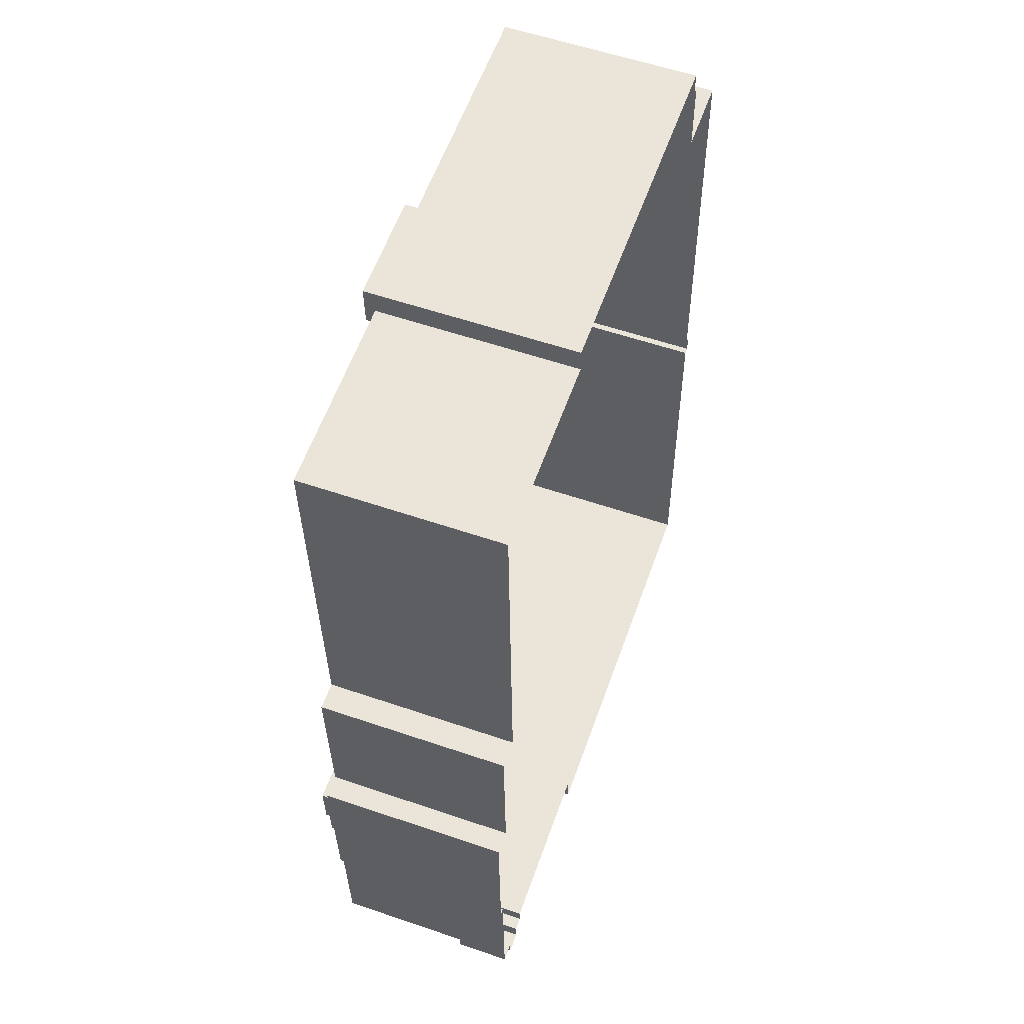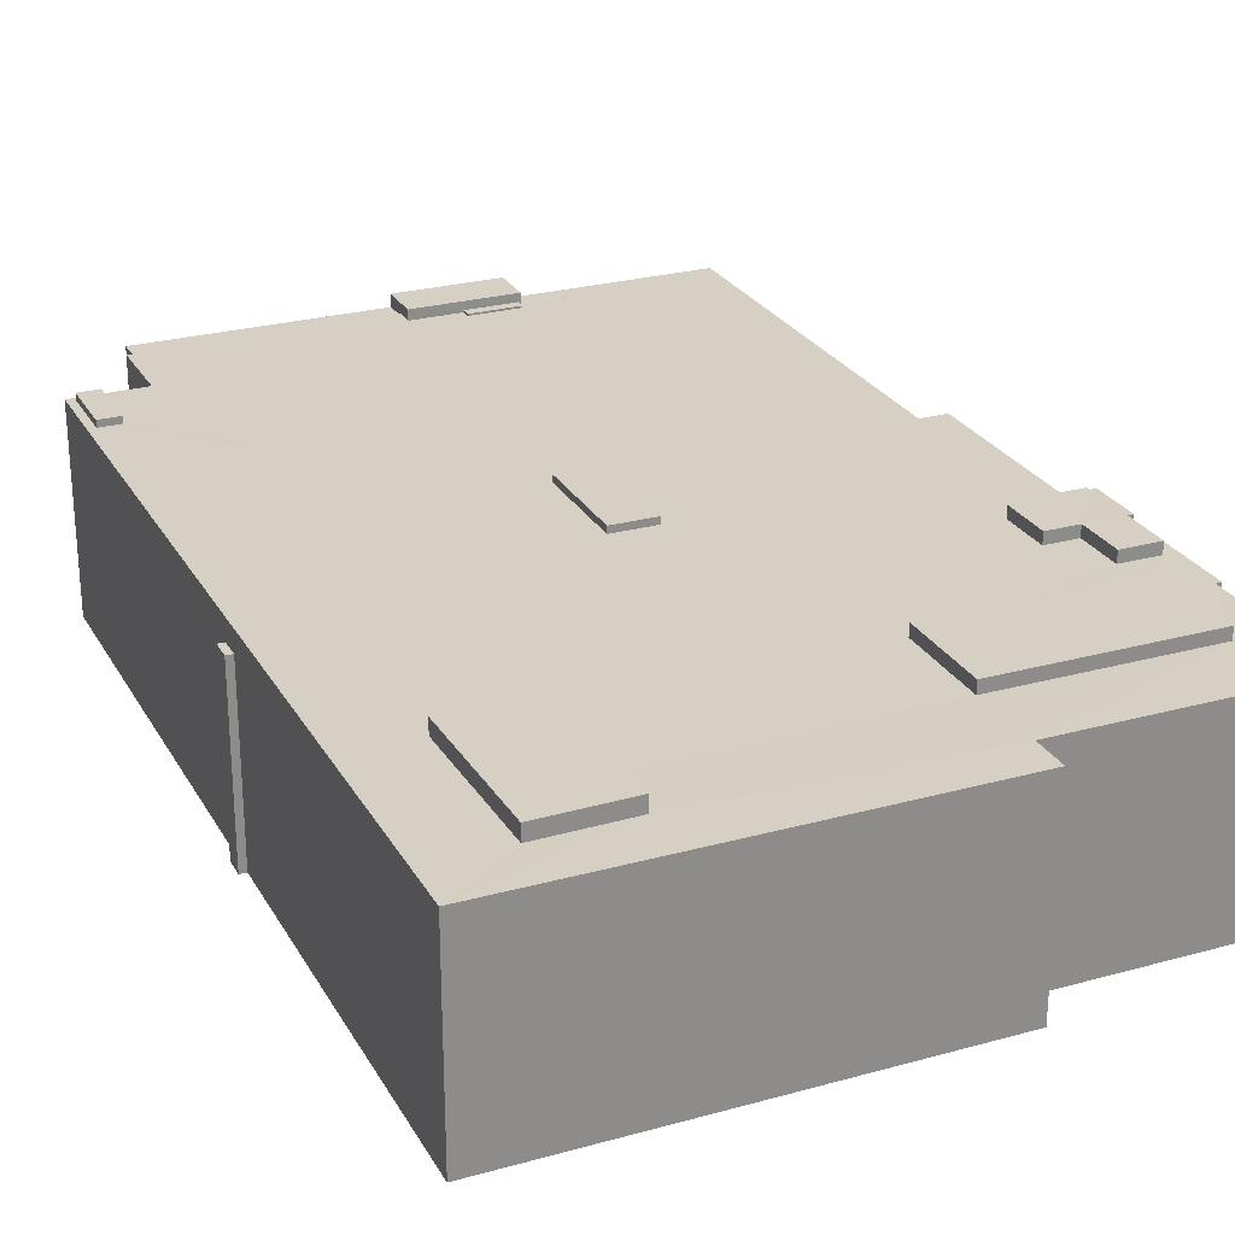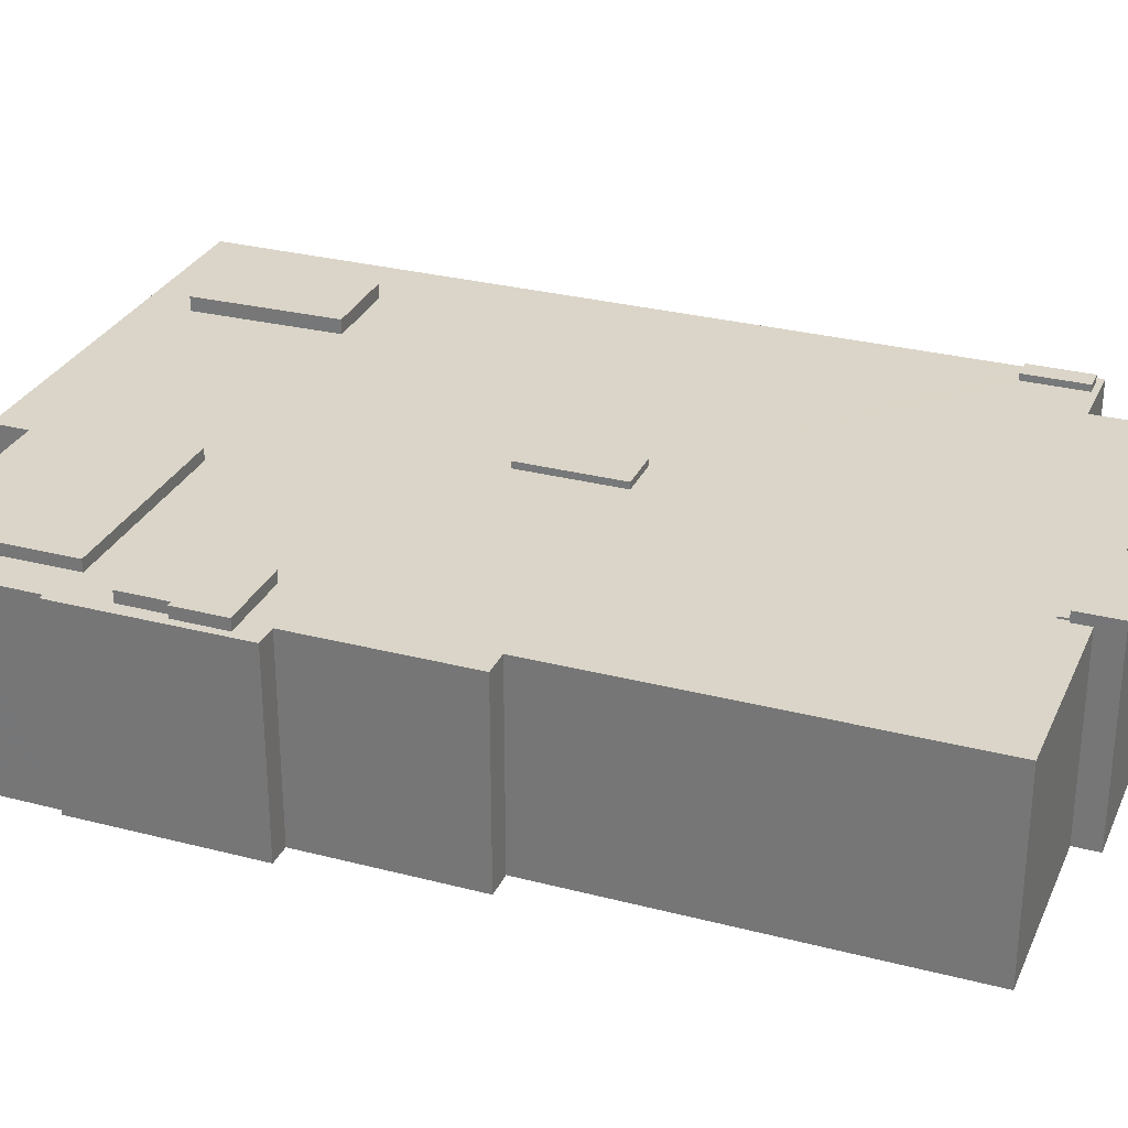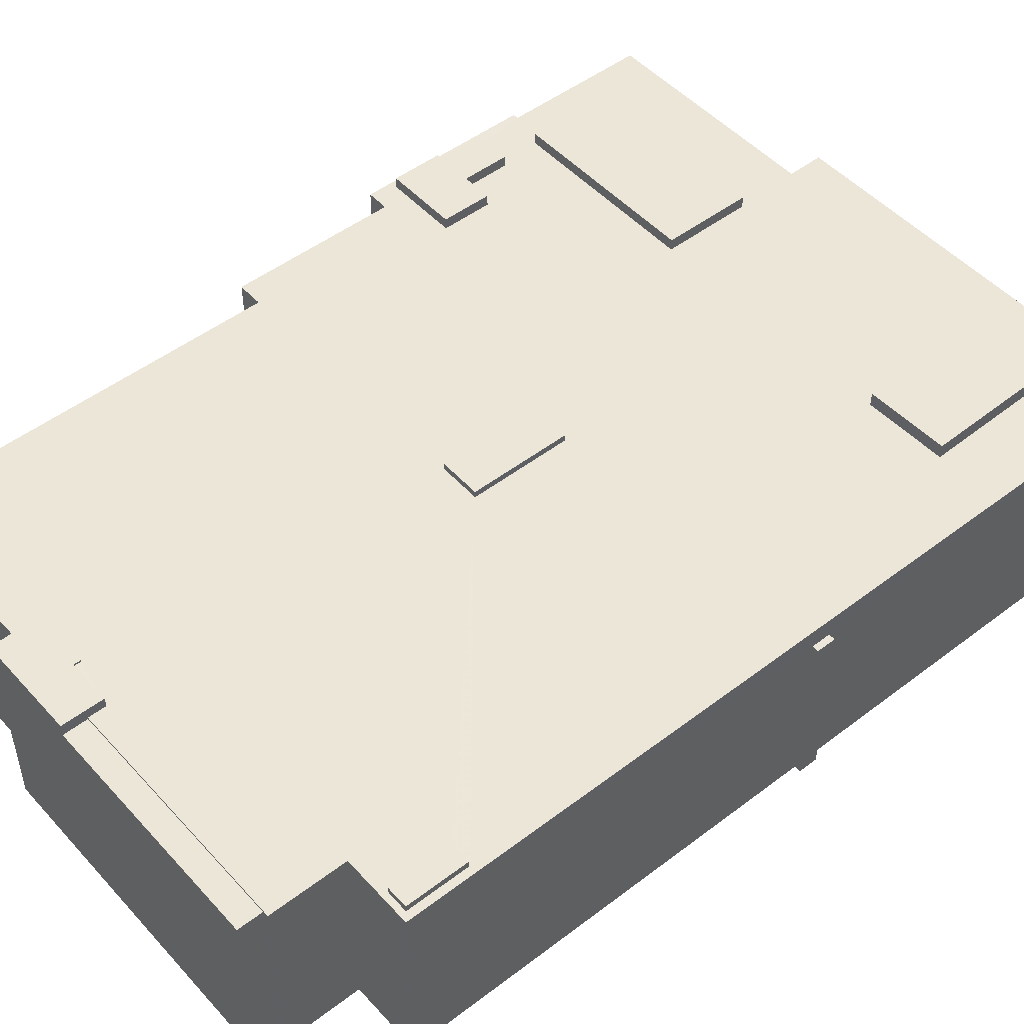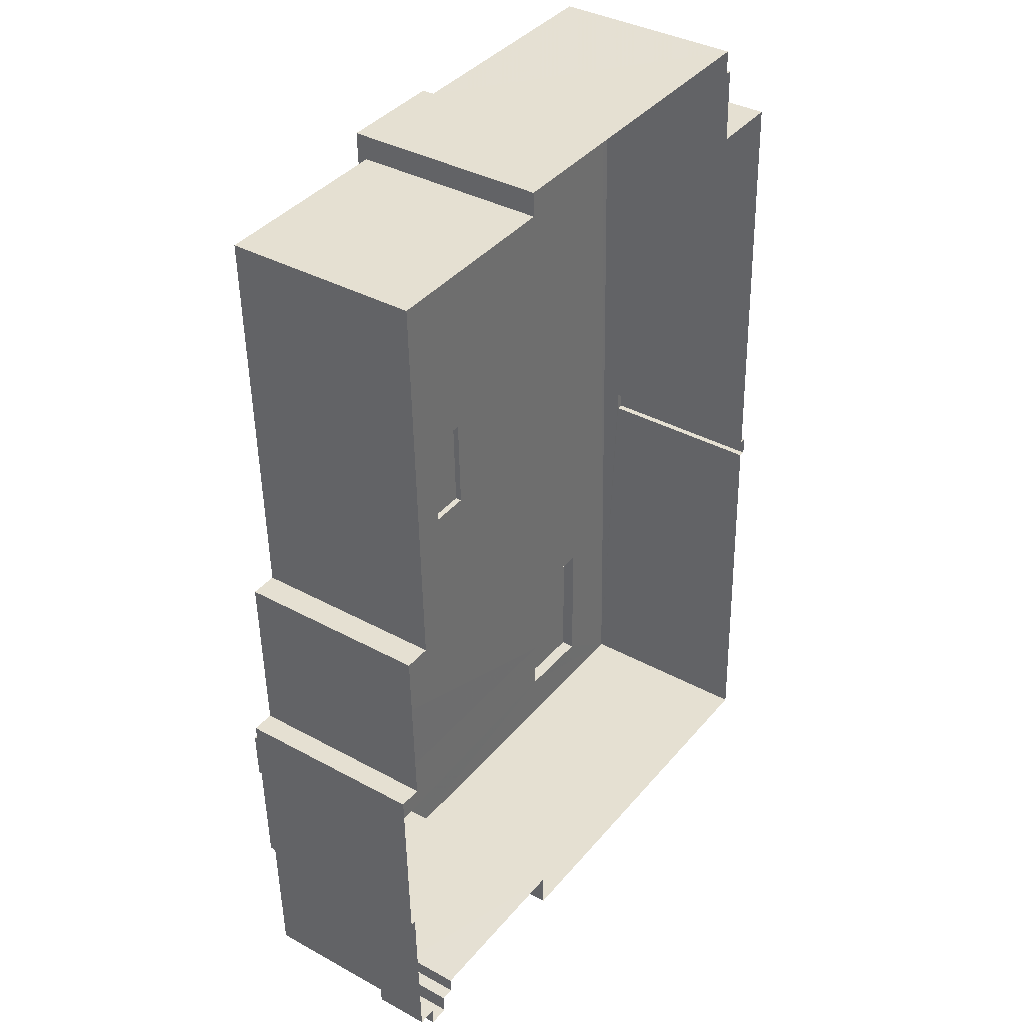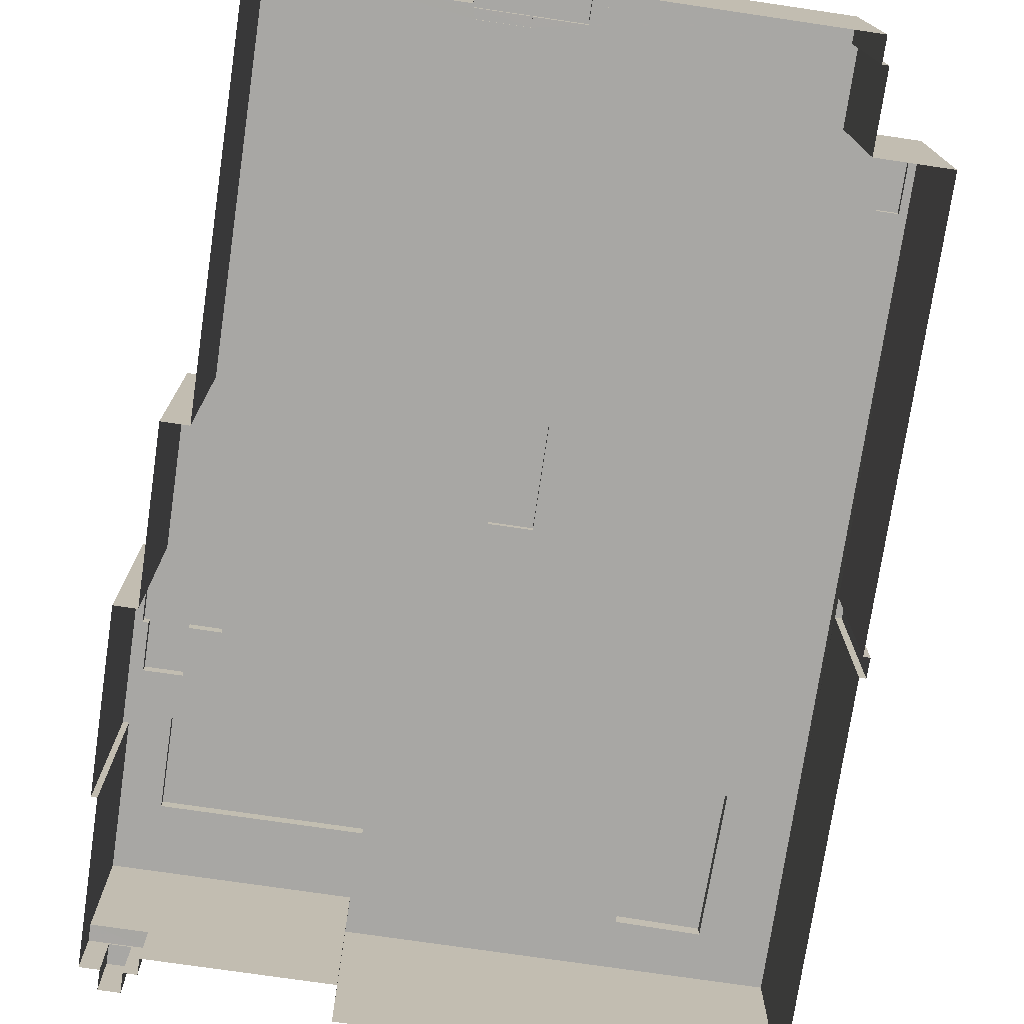
<metadata>
{"format":"obj","ext":"obj","renderer":"f3d","projection":"perspective","resolution":1024,"background":"white","views":[{"elev":57.1,"azim":109.6,"up":"+Y"},{"elev":26.0,"azim":-25.4,"up":"+Z"},{"elev":29.3,"azim":109.3,"up":"+Z"},{"elev":49.3,"azim":-131.9,"up":"+Z"},{"elev":36.8,"azim":125.4,"up":"+Y"},{"elev":-74.6,"azim":169.9,"up":"+Z"}]}
</metadata>
<code>
v -3.725e+05 -1.053e+05 23.99
v -3.725e+05 -1.053e+05 23.99
v -3.725e+05 -1.053e+05 23.99
v -3.724e+05 -1.053e+05 23.99
v -3.724e+05 -1.053e+05 23.99
v -3.724e+05 -1.053e+05 23.99
v -3.725e+05 -1.053e+05 23.99
v -3.725e+05 -1.053e+05 23.99
v -3.725e+05 -1.053e+05 23.99
v -3.725e+05 -1.053e+05 23.99
v -3.724e+05 -1.053e+05 23.99
v -3.724e+05 -1.053e+05 23.99
v -3.724e+05 -1.053e+05 23.99
v -3.724e+05 -1.053e+05 23.99
v -3.724e+05 -1.053e+05 23.99
v -3.724e+05 -1.053e+05 23.99
v -3.724e+05 -1.053e+05 23.99
v -3.725e+05 -1.052e+05 23.99
v -3.725e+05 -1.052e+05 23.99
v -3.725e+05 -1.052e+05 23.99
v -3.725e+05 -1.052e+05 23.99
v -3.725e+05 -1.052e+05 23.99
v -3.725e+05 -1.052e+05 23.99
v -3.724e+05 -1.052e+05 23.99
v -3.724e+05 -1.053e+05 23.99
v -3.724e+05 -1.052e+05 23.99
v -3.725e+05 -1.052e+05 23.99
v -3.724e+05 -1.052e+05 23.99
v -3.724e+05 -1.053e+05 33.59
v -3.724e+05 -1.053e+05 33.59
v -3.724e+05 -1.053e+05 33.59
v -3.724e+05 -1.053e+05 33.59
v -3.725e+05 -1.052e+05 59.22
v -3.725e+05 -1.052e+05 59.22
v -3.725e+05 -1.052e+05 59.22
v -3.725e+05 -1.052e+05 59.22
v -3.725e+05 -1.052e+05 57.7
v -3.725e+05 -1.052e+05 57.7
v -3.725e+05 -1.052e+05 57.7
v -3.725e+05 -1.052e+05 57.7
v -3.724e+05 -1.053e+05 58.04
v -3.724e+05 -1.053e+05 58.04
v -3.724e+05 -1.053e+05 58.04
v -3.724e+05 -1.053e+05 58.04
v -3.724e+05 -1.053e+05 58.04
v -3.724e+05 -1.053e+05 58.04
v -3.724e+05 -1.053e+05 58.04
v -3.724e+05 -1.053e+05 58.04
v -3.724e+05 -1.053e+05 58.04
v -3.724e+05 -1.053e+05 58.04
v -3.725e+05 -1.053e+05 58.04
v -3.725e+05 -1.053e+05 58.04
v -3.725e+05 -1.053e+05 58.04
v -3.725e+05 -1.053e+05 58.04
v -3.725e+05 -1.052e+05 58.04
v -3.725e+05 -1.052e+05 58.04
v -3.725e+05 -1.052e+05 58.04
v -3.725e+05 -1.052e+05 58.04
v -3.724e+05 -1.052e+05 58.04
v -3.725e+05 -1.052e+05 58.04
v -3.724e+05 -1.052e+05 58.04
v -3.724e+05 -1.052e+05 58.04
v -3.724e+05 -1.053e+05 58.04
v -3.725e+05 -1.052e+05 58.04
v -3.725e+05 -1.052e+05 58.04
v -3.725e+05 -1.052e+05 58.04
v -3.725e+05 -1.052e+05 58.04
v -3.725e+05 -1.052e+05 58.04
v -3.725e+05 -1.052e+05 58.04
v -3.725e+05 -1.052e+05 58.04
v -3.725e+05 -1.052e+05 58.04
v -3.725e+05 -1.052e+05 58.04
v -3.725e+05 -1.052e+05 58.04
v -3.725e+05 -1.052e+05 58.04
v -3.724e+05 -1.053e+05 58.04
v -3.725e+05 -1.053e+05 58.04
v -3.725e+05 -1.053e+05 58.04
v -3.725e+05 -1.053e+05 58.04
v -3.724e+05 -1.053e+05 58.04
v -3.725e+05 -1.052e+05 58.04
v -3.725e+05 -1.052e+05 58.04
v -3.724e+05 -1.053e+05 58.04
v -3.724e+05 -1.053e+05 58.04
v -3.725e+05 -1.053e+05 58.04
v -3.725e+05 -1.053e+05 58.04
v -3.725e+05 -1.053e+05 58.04
v -3.725e+05 -1.053e+05 58.04
v -3.725e+05 -1.053e+05 58.04
v -3.724e+05 -1.053e+05 58.04
v -3.724e+05 -1.053e+05 58.04
v -3.724e+05 -1.053e+05 60.08
v -3.725e+05 -1.053e+05 60.08
v -3.725e+05 -1.053e+05 60.08
v -3.724e+05 -1.053e+05 60.08
v -3.724e+05 -1.053e+05 60.02
v -3.724e+05 -1.053e+05 60.02
v -3.724e+05 -1.053e+05 60.02
v -3.724e+05 -1.053e+05 60.02
v -3.724e+05 -1.053e+05 60.02
v -3.724e+05 -1.053e+05 60.02
v -3.724e+05 -1.053e+05 60.02
v -3.724e+05 -1.053e+05 60.02
v -3.725e+05 -1.053e+05 59.22
v -3.725e+05 -1.052e+05 59.22
v -3.725e+05 -1.052e+05 59.22
v -3.725e+05 -1.053e+05 59.22
v -3.724e+05 -1.053e+05 33.9
v -3.724e+05 -1.053e+05 33.9
v -3.724e+05 -1.053e+05 33.9
v -3.724e+05 -1.053e+05 33.9
v -3.725e+05 -1.053e+05 60.54
v -3.725e+05 -1.053e+05 60.54
v -3.725e+05 -1.053e+05 60.54
v -3.725e+05 -1.053e+05 60.54
v -3.725e+05 -1.052e+05 59.84
v -3.725e+05 -1.052e+05 59.84
v -3.725e+05 -1.052e+05 59.84
v -3.725e+05 -1.052e+05 59.84
v -3.725e+05 -1.052e+05 58.38
v -3.725e+05 -1.052e+05 58.38
v -3.725e+05 -1.052e+05 58.38
v -3.725e+05 -1.052e+05 58.38
v -3.725e+05 -1.053e+05 54.46
v -3.725e+05 -1.053e+05 54.46
v -3.725e+05 -1.053e+05 54.46
v -3.725e+05 -1.053e+05 54.46
f 1 2 3
f 4 5 6
f 7 8 9
f 1 3 8
f 7 9 10
f 11 12 4
f 11 13 14
f 13 4 6
f 15 16 17
f 16 12 11
f 18 19 7
f 16 11 1
f 20 21 22
f 21 19 23
f 24 25 26
f 17 16 25
f 27 28 26
f 20 27 21
f 26 8 7
f 25 1 8
f 11 4 13
f 19 26 7
f 25 16 1
f 19 21 27
f 25 8 26
f 19 27 26
f 29 30 31
f 29 32 30
f 33 34 35
f 33 36 34
f 37 38 39
f 37 40 38
f 41 42 43
f 44 45 46
f 47 48 46
f 48 49 50
f 41 43 50
f 51 52 53
f 51 42 41
f 53 52 54
f 55 56 54
f 57 58 59
f 60 61 59
f 62 61 63
f 63 45 44
f 64 56 65
f 66 67 68
f 66 69 67
f 69 64 70
f 67 71 72
f 60 58 73
f 60 71 74
f 47 46 45
f 47 49 48
f 49 75 50
f 75 41 50
f 51 76 52
f 41 76 51
f 77 54 52
f 78 55 54
f 65 56 55
f 58 60 59
f 74 61 60
f 61 79 63
f 63 79 45
f 70 64 65
f 67 69 80
f 70 81 69
f 71 67 80
f 74 71 80
f 82 49 47
f 83 75 49
f 84 52 76
f 78 54 77
f 78 85 55
f 74 86 61
f 61 86 79
f 69 81 80
f 87 75 83
f 87 84 76
f 85 80 55
f 88 85 78
f 79 86 87
f 55 80 81
f 87 83 89
f 84 87 88
f 88 87 85
f 85 87 86
f 89 79 87
f 89 83 90
f 91 92 93
f 94 91 93
f 95 96 97
f 97 96 98
f 99 98 100
f 96 101 102
f 100 98 102
f 98 96 102
f 103 104 105
f 103 106 104
f 107 108 109
f 107 110 108
f 111 112 113
f 114 111 113
f 115 116 117
f 118 115 117
f 119 120 121
f 119 122 120
f 123 124 125
f 126 123 125
f 62 24 26
f 61 62 26
f 50 43 16
f 16 107 12
f 12 107 109
f 43 42 107
f 16 43 107
f 59 26 28
f 59 61 26
f 27 20 57
f 20 115 57
f 57 118 58
f 57 115 118
f 118 119 58
f 58 119 73
f 118 117 122
f 122 117 67
f 122 67 72
f 119 118 122
f 81 36 33
f 55 81 33
f 123 18 7
f 18 123 56
f 8 3 126
f 54 56 123
f 3 54 126
f 54 123 126
f 21 39 22
f 21 37 39
f 52 114 113
f 77 52 113
f 83 95 97
f 83 49 95
f 79 99 100
f 79 89 99
f 4 31 5
f 4 29 31
f 87 76 93
f 92 87 93
f 122 71 120
f 122 72 71
f 62 25 24
f 62 63 25
f 70 35 34
f 70 65 35
f 27 59 28
f 27 57 59
f 82 96 95
f 49 82 95
f 8 125 9
f 8 126 125
f 91 87 92
f 91 75 87
f 53 2 1
f 51 53 1
f 74 105 104
f 74 80 105
f 82 101 96
f 82 47 101
f 86 104 106
f 86 74 104
f 45 102 101
f 47 45 101
f 13 6 30
f 32 13 30
f 17 46 15
f 15 46 48
f 44 46 17
f 86 106 103
f 85 86 103
f 22 38 20
f 20 38 115
f 22 39 38
f 115 38 116
f 81 34 36
f 81 70 34
f 21 23 37
f 23 66 37
f 37 68 40
f 37 66 68
f 79 100 102
f 45 79 102
f 32 14 13
f 14 32 108
f 4 12 29
f 109 108 29
f 12 109 29
f 29 108 32
f 78 113 112
f 78 77 113
f 31 6 5
f 31 30 6
f 54 3 2
f 53 54 2
f 89 98 99
f 89 90 98
f 119 121 60
f 73 119 60
f 90 97 98
f 90 83 97
f 1 110 51
f 51 110 42
f 1 11 110
f 42 110 107
f 7 10 124
f 123 7 124
f 48 16 15
f 48 50 16
f 88 112 111
f 88 78 112
f 18 64 19
f 19 64 69
f 56 64 18
f 71 121 120
f 71 60 121
f 68 116 38
f 38 40 68
f 117 116 68
f 67 117 68
f 75 91 94
f 41 75 94
f 125 10 9
f 125 124 10
f 66 23 19
f 69 66 19
f 55 33 35
f 65 55 35
f 85 103 105
f 80 85 105
f 111 114 84
f 111 84 88
f 114 52 84
f 44 17 25
f 63 44 25
f 11 14 108
f 110 11 108
f 76 94 93
f 76 41 94

</code>
